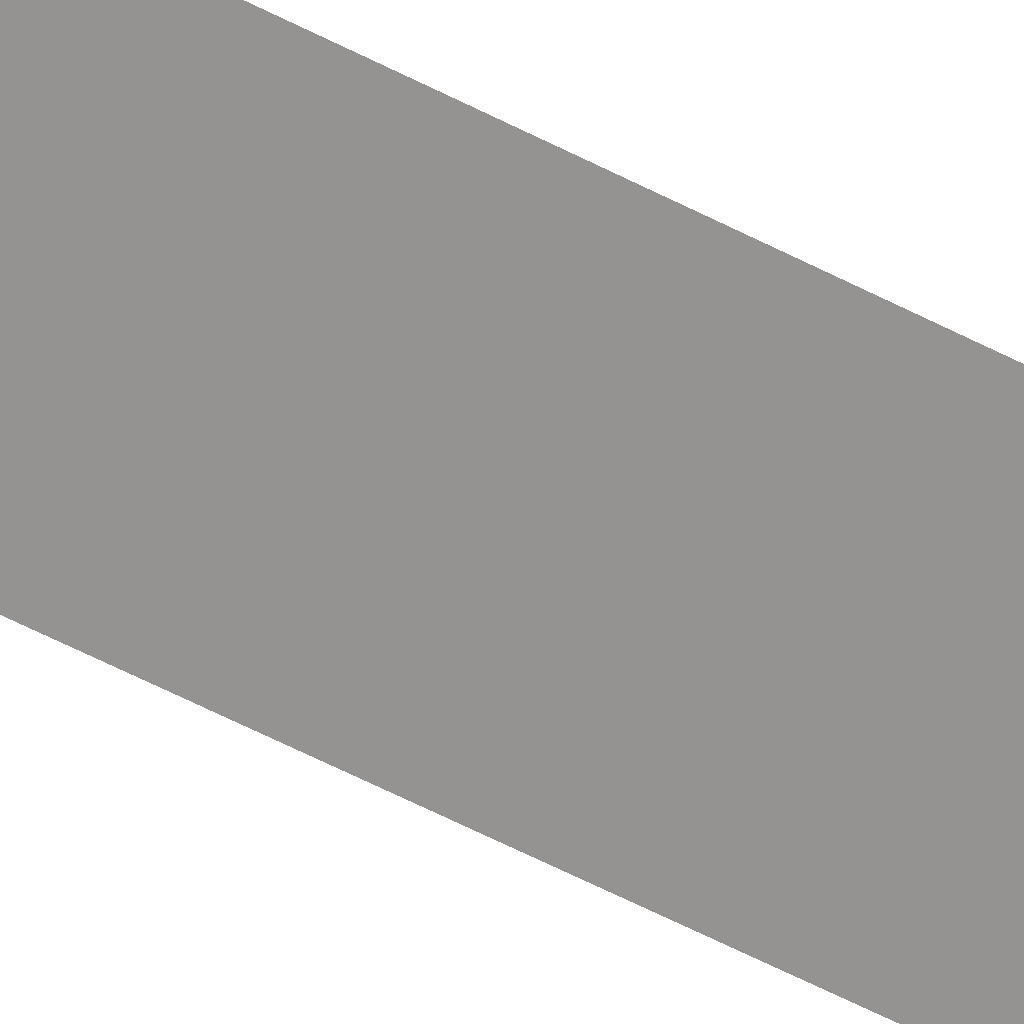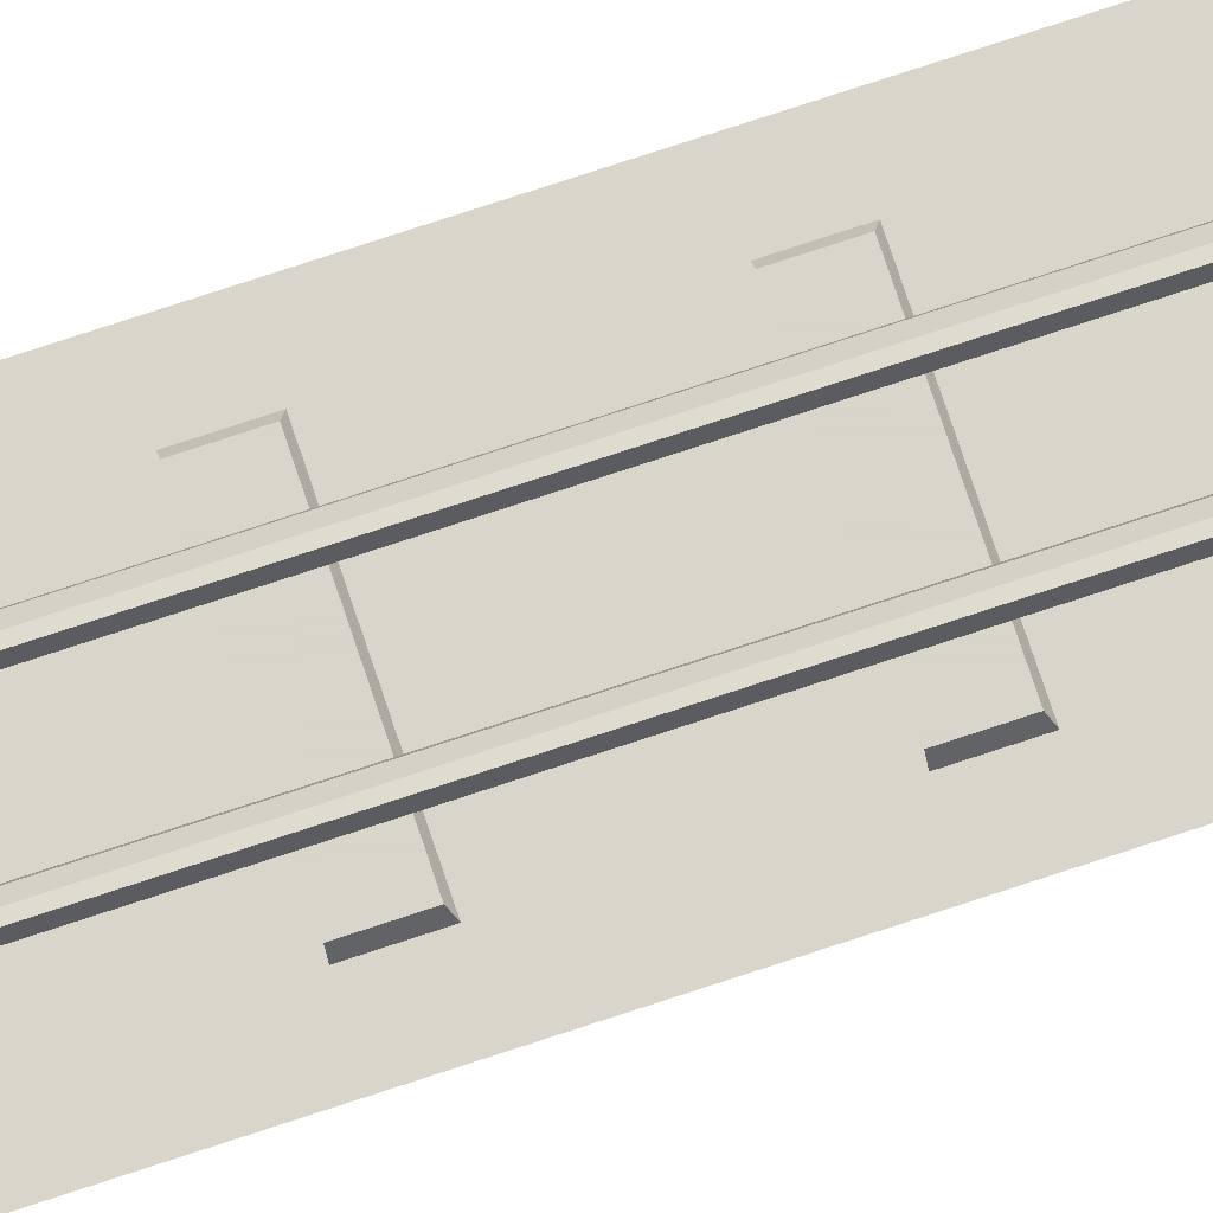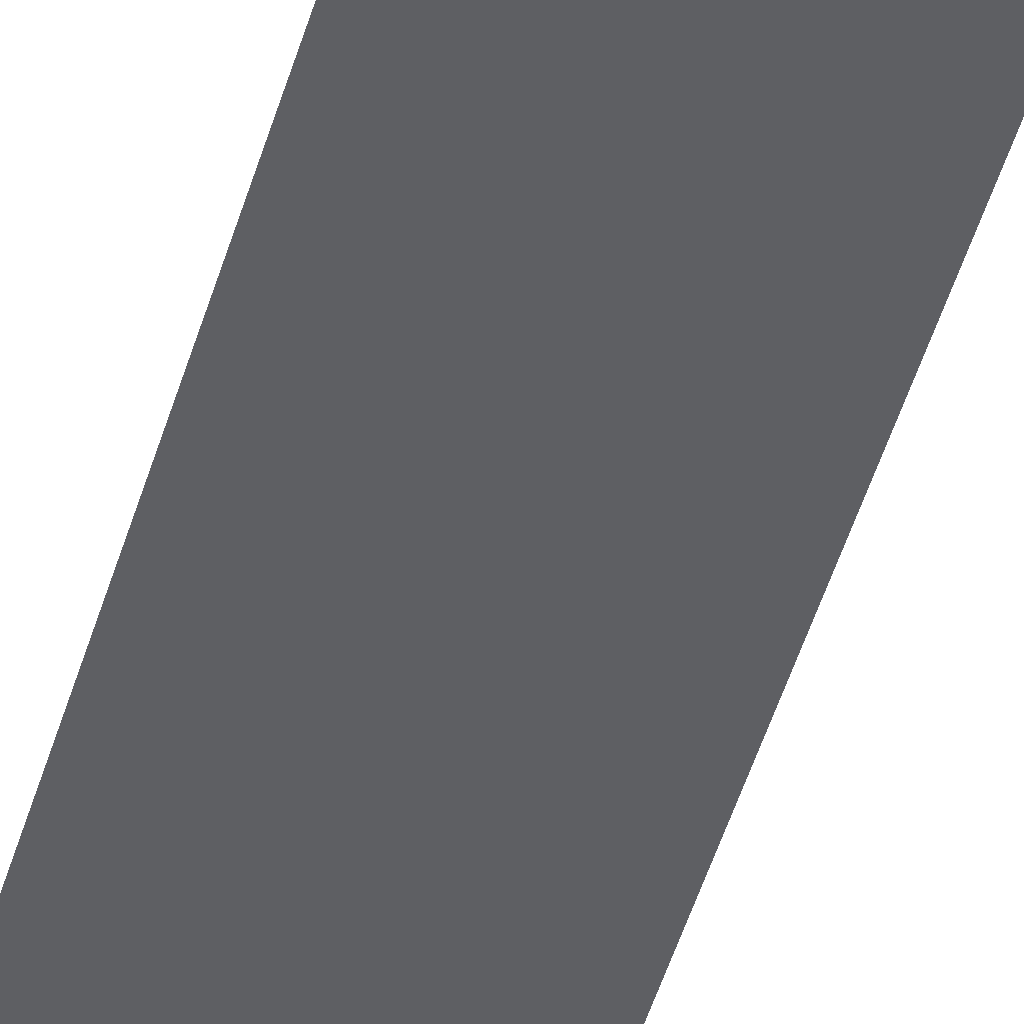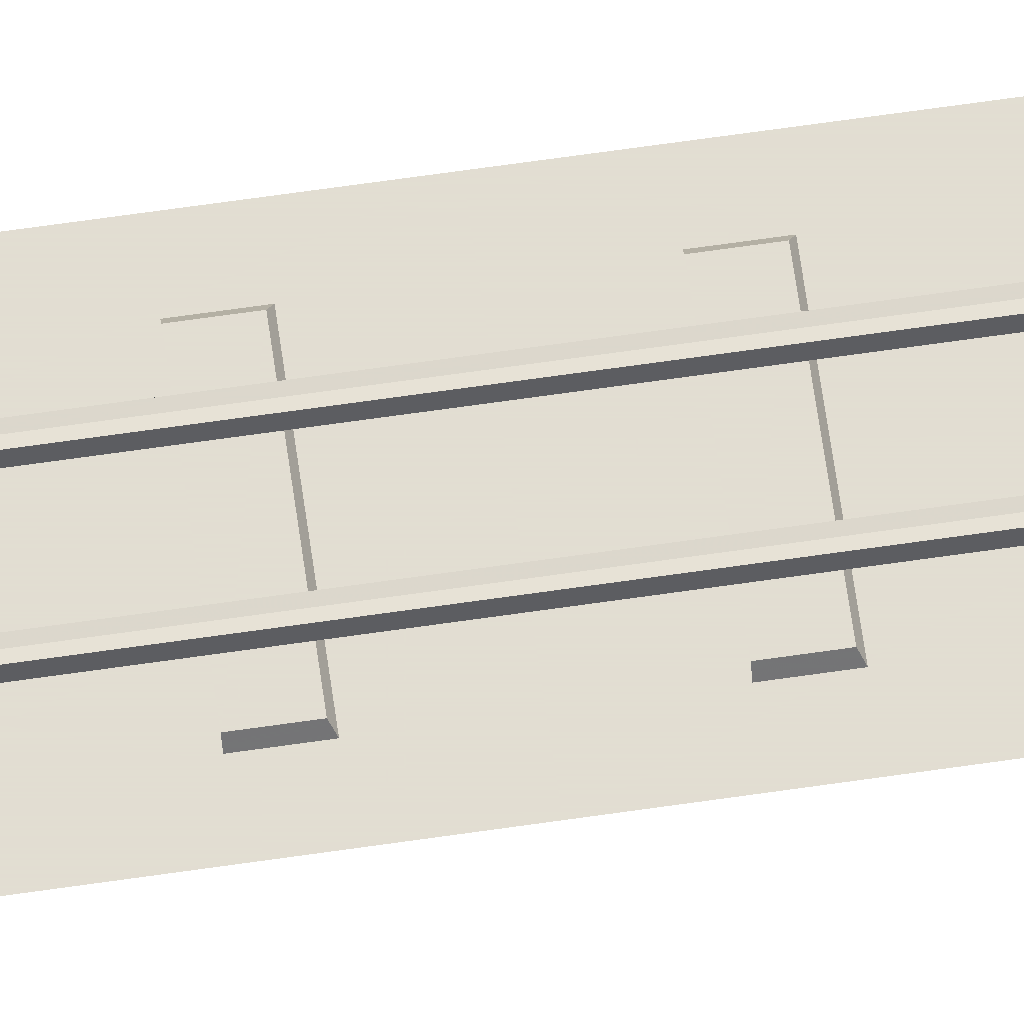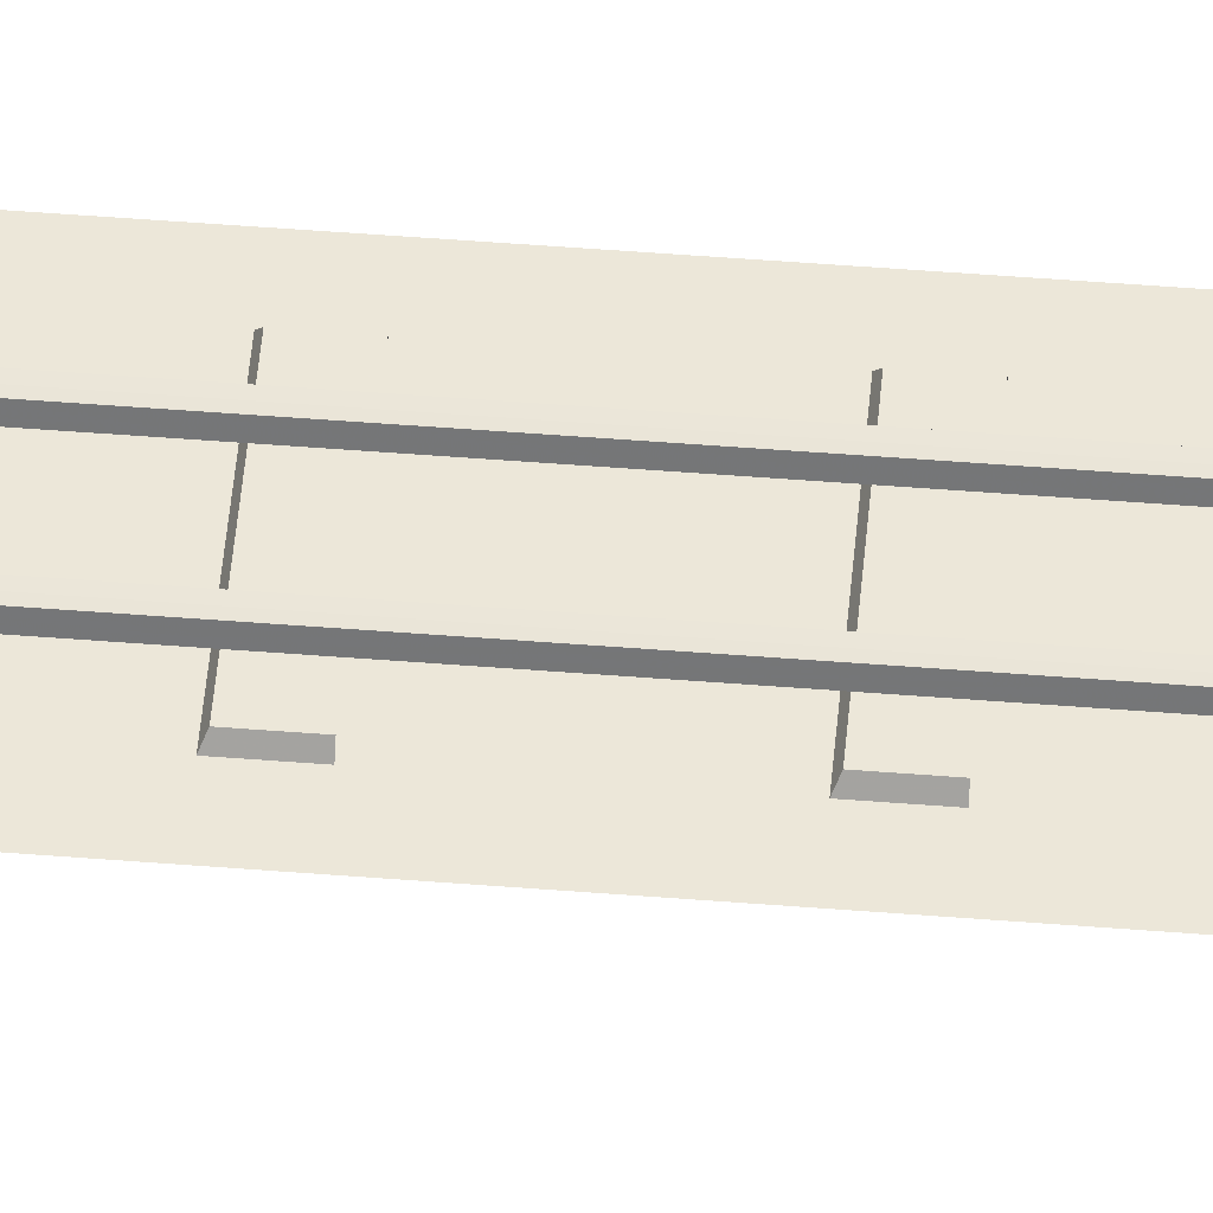
<metadata>
{"format":"obj","ext":"obj","renderer":"f3d","projection":"perspective","resolution":1024,"background":"white","views":[{"elev":-66.8,"azim":-116.6,"up":"+Y"},{"elev":74.7,"azim":71.6,"up":"+Y"},{"elev":-41.9,"azim":165.5,"up":"+Y"},{"elev":68.1,"azim":81.8,"up":"+Y"},{"elev":50.1,"azim":-85.0,"up":"+Y"}]}
</metadata>
<code>
g track_shadow_start_end
v 0 -2.879e-08 0
v -10 -0.003616 15
v -10 -2.132e-08 7.016e-09
v 0 -0.003616 15
v 10 -1.886e-08 2.105e-08
v 10 -0.003616 15
v 0 -1.905e-05 90
v 10 -1.905e-05 60
v 10 -1.905e-05 90
v 0 -1.905e-05 60
v 10 -1.905e-05 30
v 0 -1.905e-05 30
v 0 -0.003616 15
v 10 -0.003616 15
v 0 -1.905e-05 30
v -10 -0.003616 15
v -10 -1.905e-05 30
v 0 -1.905e-05 60
v -10 -1.905e-05 60
v 0 -1.905e-05 90
v -10 -1.905e-05 90
v -4.768e-06 -1.91e-05 90
v -4.768e-06 -4.768e-05 120
v -10 -4.768e-05 120
v -4.768e-06 -4.768e-05 150
v -10 -4.768e-05 150
v -5.96e-06 -0.003644 165
v -10 -0.003644 165
v 10 -4.768e-05 150
v 10 -0.003644 165
v -4.768e-06 -4.768e-05 150
v 10 -4.768e-05 120
v -4.768e-06 -4.768e-05 120
v 10 -5.009e-05 90
v -4.768e-06 -1.91e-05 90
v -3.701 1.459 2.801e-11
v -3.701 1.459 15
v -3.943 0.6877 4.211e-11
v -3.943 0.6877 15
v -3.701 1.459 30
v -3.943 0.6877 30
v -3.701 1.459 60
v -3.943 0.6877 60
v -3.701 1.459 90
v -3.943 0.6877 90
v 2.74 1.459 -1.864e-11
v 2.74 1.459 15
v 2.498 0.6877 -2.802e-11
v 2.498 0.6877 15
v 2.74 1.459 30
v 2.498 0.6877 30
v 2.74 1.459 60
v 2.498 0.6877 60
v 2.74 1.459 90
v 2.498 0.6877 90
v -2.498 0.6877 -4.211e-11
v -2.498 0.6877 15
v -2.74 1.459 -2.801e-11
v -2.74 1.459 15
v -2.498 0.6877 30
v -2.74 1.459 30
v -2.498 0.6877 60
v -2.74 1.459 60
v -2.498 0.6877 90
v -2.74 1.459 90
v 3.943 0.6877 2.802e-11
v 3.943 0.6877 15
v 3.701 1.459 1.864e-11
v 3.701 1.459 15
v 3.943 0.6877 30
v 3.701 1.459 30
v 3.943 0.6877 60
v 3.701 1.459 60
v 3.943 0.6877 90
v 3.701 1.459 90
v -10 -2.132e-08 7.016e-09
v -10 -4.496 1.403e-08
v 0 -2.879e-08 0
v 0 -4.496 0
v 10 -4.496 1.403e-08
v 10 -1.886e-08 2.105e-08
v 6.678 0 24.14
v 6.268 0.6145 24.14
v 6.678 0 20.86
v 6.268 0.6145 21.14
v -6.678 0 20.86
v -6.268 0.6145 21.14
v -6.268 0.6145 24.14
v -6.678 0 24.14
v 6.678 0 39.14
v 6.268 0.6145 39.14
v 6.678 0 35.86
v 6.268 0.6145 36.14
v -6.678 0 35.86
v -6.268 0.6145 36.14
v -6.268 0.6145 39.14
v -6.678 0 39.14
v 6.678 0 54.14
v 6.268 0.6145 54.14
v 6.678 0 50.86
v 6.268 0.6145 51.14
v -6.678 0 50.86
v -6.268 0.6145 51.14
v -6.268 0.6145 54.14
v -6.678 0 54.14
v 6.678 0 84.14
v 6.268 0.6145 84.14
v 6.678 0 80.86
v 6.268 0.6145 81.14
v -6.678 0 80.86
v -6.268 0.6145 81.14
v -6.268 0.6145 84.14
v -6.678 0 84.14
v 6.678 0 69.14
v 6.268 0.6145 69.14
v 6.678 0 65.86
v 6.268 0.6145 66.14
v -6.678 0 65.86
v -6.268 0.6145 66.14
v -6.268 0.6145 69.14
v -6.678 0 69.14
v 6.678 0 9.14
v 6.268 0.6145 9.14
v 6.678 0 5.86
v 6.268 0.6145 6.14
v -6.678 0 5.86
v -6.268 0.6145 6.14
v -6.268 0.6145 9.14
v -6.678 0 9.14
v -10 -0.003644 165
v -4.768e-06 -4.768e-05 180
v -10 -4.768e-05 180
v -5.96e-06 -0.003644 165
v 10 -4.768e-05 180
v 10 -0.003644 165
v -3.701 1.459 90
v -3.701 1.459 120
v -3.943 0.6877 90
v -3.943 0.6877 120
v -3.701 1.459 150
v -3.943 0.6877 150
v -3.701 1.459 165
v -3.943 0.6877 165
v -3.701 1.459 180
v -3.943 0.6877 180
v 2.74 1.459 90
v 2.74 1.459 120
v 2.498 0.6877 90
v 2.498 0.6877 120
v 2.74 1.459 150
v 2.498 0.6877 150
v 2.74 1.459 165
v 2.498 0.6877 165
v 2.74 1.459 180
v 2.498 0.6877 180
v -2.498 0.6877 90
v -2.498 0.6877 120
v -2.74 1.459 90
v -2.74 1.459 120
v -2.498 0.6877 150
v -2.74 1.459 150
v -2.498 0.6877 165
v -2.74 1.459 165
v -2.498 0.6877 180
v -2.74 1.459 180
v 3.943 0.6877 90
v 3.943 0.6877 120
v 3.701 1.459 90
v 3.701 1.459 120
v 3.943 0.6877 150
v 3.701 1.459 150
v 3.943 0.6877 165
v 3.701 1.459 165
v 3.943 0.6877 180
v 3.701 1.459 180
v 6.678 -2.863e-05 114.1
v 6.268 0.6145 114.1
v 6.678 -2.863e-05 110.9
v 6.268 0.6145 111.1
v -6.678 -2.863e-05 110.9
v -6.268 0.6145 111.1
v -6.268 0.6145 114.1
v -6.678 -2.863e-05 114.1
v 6.678 -2.863e-05 129.1
v 6.268 0.6145 129.1
v 6.678 -2.863e-05 125.9
v 6.268 0.6145 126.1
v -6.678 -2.863e-05 125.9
v -6.268 0.6145 126.1
v -6.268 0.6145 129.1
v -6.678 -2.863e-05 129.1
v 6.678 -2.863e-05 144.1
v 6.268 0.6145 144.1
v 6.678 -2.863e-05 140.9
v 6.268 0.6145 141.1
v -6.678 -2.863e-05 140.9
v -6.268 0.6145 141.1
v -6.268 0.6145 144.1
v -6.678 -2.863e-05 144.1
v 6.678 -2.863e-05 174.1
v 6.268 0.6145 174.1
v 6.678 -2.863e-05 170.9
v 6.268 0.6145 171.1
v -6.678 -2.863e-05 170.9
v -6.268 0.6145 171.1
v -6.268 0.6145 174.1
v -6.678 -2.863e-05 174.1
v 6.678 -2.863e-05 159.1
v 6.268 0.6145 159.1
v 6.678 -2.863e-05 155.9
v 6.268 0.6145 156.1
v -6.678 -2.863e-05 155.9
v -6.268 0.6145 156.1
v -6.268 0.6145 159.1
v -6.678 -2.863e-05 159.1
v 6.678 -2.863e-05 99.14
v 6.268 0.6145 99.14
v 6.678 -2.863e-05 95.86
v 6.268 0.6145 96.14
v -6.678 -2.863e-05 95.86
v -6.268 0.6145 96.14
v -6.268 0.6145 99.14
v -6.678 -2.863e-05 99.14
v -3.22 1.416 0
v -3.22 1.416 15
v -3.22 1.416 30
v -3.22 1.416 60
v -3.22 1.416 90
v 3.22 1.416 0
v 3.22 1.416 15
v 3.22 1.416 30
v 3.22 1.416 60
v 3.22 1.416 90
v -3.22 1.416 90
v -3.22 1.416 120
v -3.22 1.416 150
v -3.22 1.416 165
v -3.22 1.416 180
v 3.22 1.416 90
v 3.22 1.416 120
v 3.22 1.416 150
v 3.22 1.416 165
v 3.22 1.416 180
g track_shadow_start_end_0
f 3 2 1
f 1 2 4
f 4 5 1
f 6 5 4
f 9 8 7
f 7 8 10
f 8 11 10
f 10 11 12
f 11 13 12
f 14 13 11
f 16 15 13
f 17 15 16
f 17 18 15
f 19 18 17
f 19 20 18
f 21 20 19
f 21 23 22
f 24 23 21
f 24 25 23
f 26 25 24
f 25 26 27
f 27 26 28
f 30 29 27
f 27 29 31
f 29 32 31
f 31 32 33
f 32 34 33
f 33 34 35
f 38 37 36
f 39 37 38
f 39 40 37
f 41 40 39
f 41 42 40
f 43 42 41
f 43 44 42
f 45 44 43
f 48 47 46
f 49 47 48
f 49 50 47
f 51 50 49
f 51 52 50
f 53 52 51
f 53 54 52
f 55 54 53
f 58 57 56
f 59 57 58
f 59 60 57
f 61 60 59
f 61 62 60
f 63 62 61
f 63 64 62
f 65 64 63
f 68 67 66
f 69 67 68
f 69 70 67
f 71 70 69
f 71 72 70
f 73 72 71
f 73 74 72
f 75 74 73
f 78 77 76
f 79 77 78
f 79 78 80
f 80 78 81
f 84 83 82
f 85 83 84
f 86 85 84
f 87 83 85
f 87 85 86
f 88 83 87
f 89 87 86
f 88 87 89
f 92 91 90
f 93 91 92
f 94 93 92
f 95 91 93
f 95 93 94
f 96 91 95
f 97 95 94
f 96 95 97
f 100 99 98
f 101 99 100
f 102 101 100
f 103 99 101
f 103 101 102
f 104 99 103
f 105 103 102
f 104 103 105
f 108 107 106
f 109 107 108
f 110 109 108
f 111 107 109
f 111 109 110
f 112 107 111
f 113 111 110
f 112 111 113
f 116 115 114
f 117 115 116
f 118 117 116
f 119 115 117
f 119 117 118
f 120 115 119
f 121 119 118
f 120 119 121
f 124 123 122
f 125 123 124
f 126 125 124
f 127 123 125
f 127 125 126
f 128 123 127
f 129 127 126
f 128 127 129
f 132 131 130
f 130 131 133
f 134 133 131
f 135 133 134
f 138 137 136
f 139 137 138
f 139 140 137
f 141 140 139
f 141 142 140
f 143 142 141
f 143 144 142
f 145 144 143
f 148 147 146
f 149 147 148
f 149 150 147
f 151 150 149
f 151 152 150
f 153 152 151
f 153 154 152
f 155 154 153
f 158 157 156
f 159 157 158
f 159 160 157
f 161 160 159
f 161 162 160
f 163 162 161
f 163 164 162
f 165 164 163
f 168 167 166
f 169 167 168
f 169 170 167
f 171 170 169
f 171 172 170
f 173 172 171
f 173 174 172
f 175 174 173
f 178 177 176
f 179 177 178
f 180 179 178
f 181 177 179
f 181 179 180
f 182 177 181
f 183 181 180
f 182 181 183
f 186 185 184
f 187 185 186
f 188 187 186
f 189 185 187
f 189 187 188
f 190 185 189
f 191 189 188
f 190 189 191
f 194 193 192
f 195 193 194
f 196 195 194
f 197 193 195
f 197 195 196
f 198 193 197
f 199 197 196
f 198 197 199
f 202 201 200
f 203 201 202
f 204 203 202
f 205 201 203
f 205 203 204
f 206 201 205
f 207 205 204
f 206 205 207
f 210 209 208
f 211 209 210
f 212 211 210
f 213 209 211
f 213 211 212
f 214 209 213
f 215 213 212
f 214 213 215
f 218 217 216
f 219 217 218
f 220 219 218
f 221 217 219
f 221 219 220
f 222 217 221
f 223 221 220
f 222 221 223
g track_shadow_start_end_1
f 224 59 58
f 225 59 224
f 36 225 224
f 225 61 59
f 37 225 36
f 226 61 225
f 37 226 225
f 226 63 61
f 40 226 37
f 227 63 226
f 40 227 226
f 227 65 63
f 42 227 40
f 228 65 227
f 42 228 227
f 44 228 42
f 229 69 68
f 230 69 229
f 46 230 229
f 230 71 69
f 47 230 46
f 231 71 230
f 47 231 230
f 231 73 71
f 50 231 47
f 232 73 231
f 50 232 231
f 232 75 73
f 52 232 50
f 233 75 232
f 52 233 232
f 54 233 52
f 234 159 158
f 235 159 234
f 136 235 234
f 235 161 159
f 137 235 136
f 236 161 235
f 137 236 235
f 236 163 161
f 140 236 137
f 237 163 236
f 140 237 236
f 237 165 163
f 142 237 140
f 238 165 237
f 142 238 237
f 144 238 142
f 239 169 168
f 240 169 239
f 146 240 239
f 240 171 169
f 147 240 146
f 241 171 240
f 147 241 240
f 241 173 171
f 150 241 147
f 242 173 241
f 150 242 241
f 242 175 173
f 152 242 150
f 243 175 242
f 152 243 242
f 154 243 152

</code>
